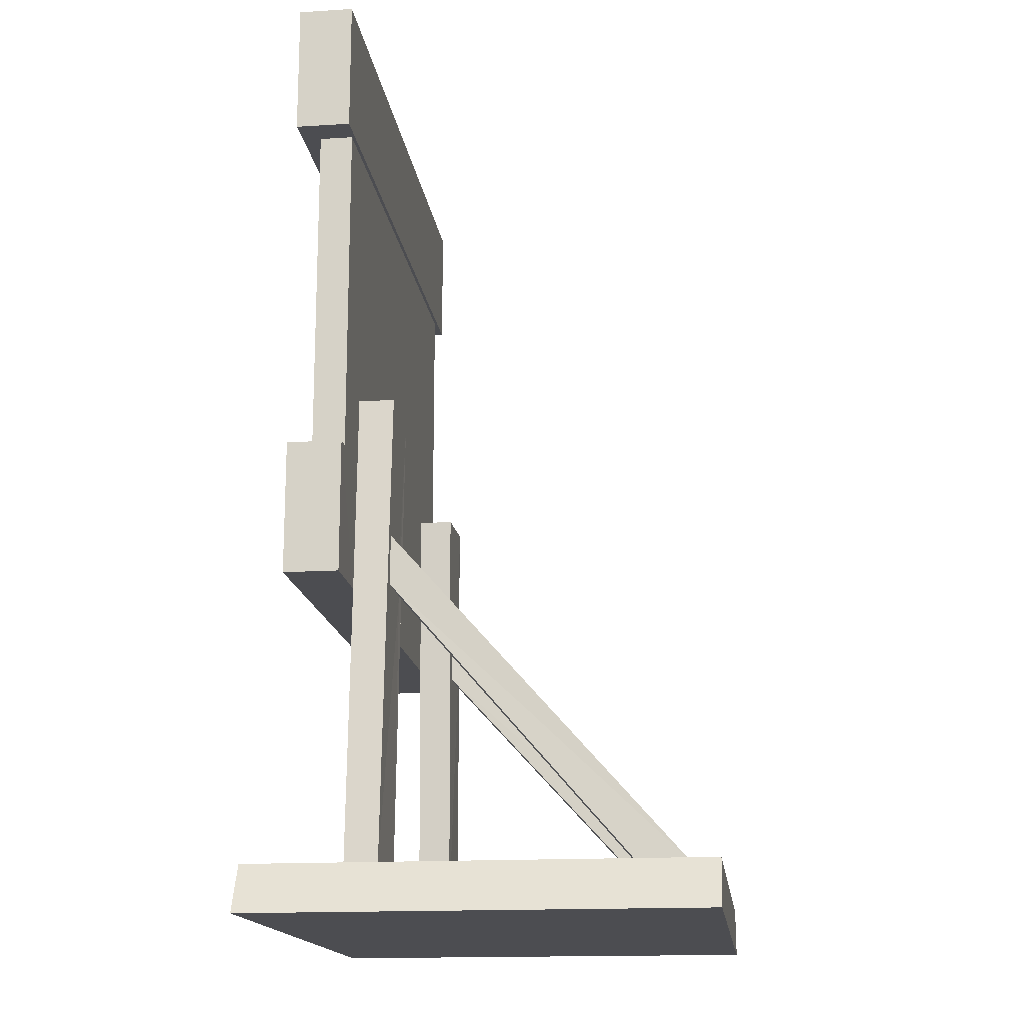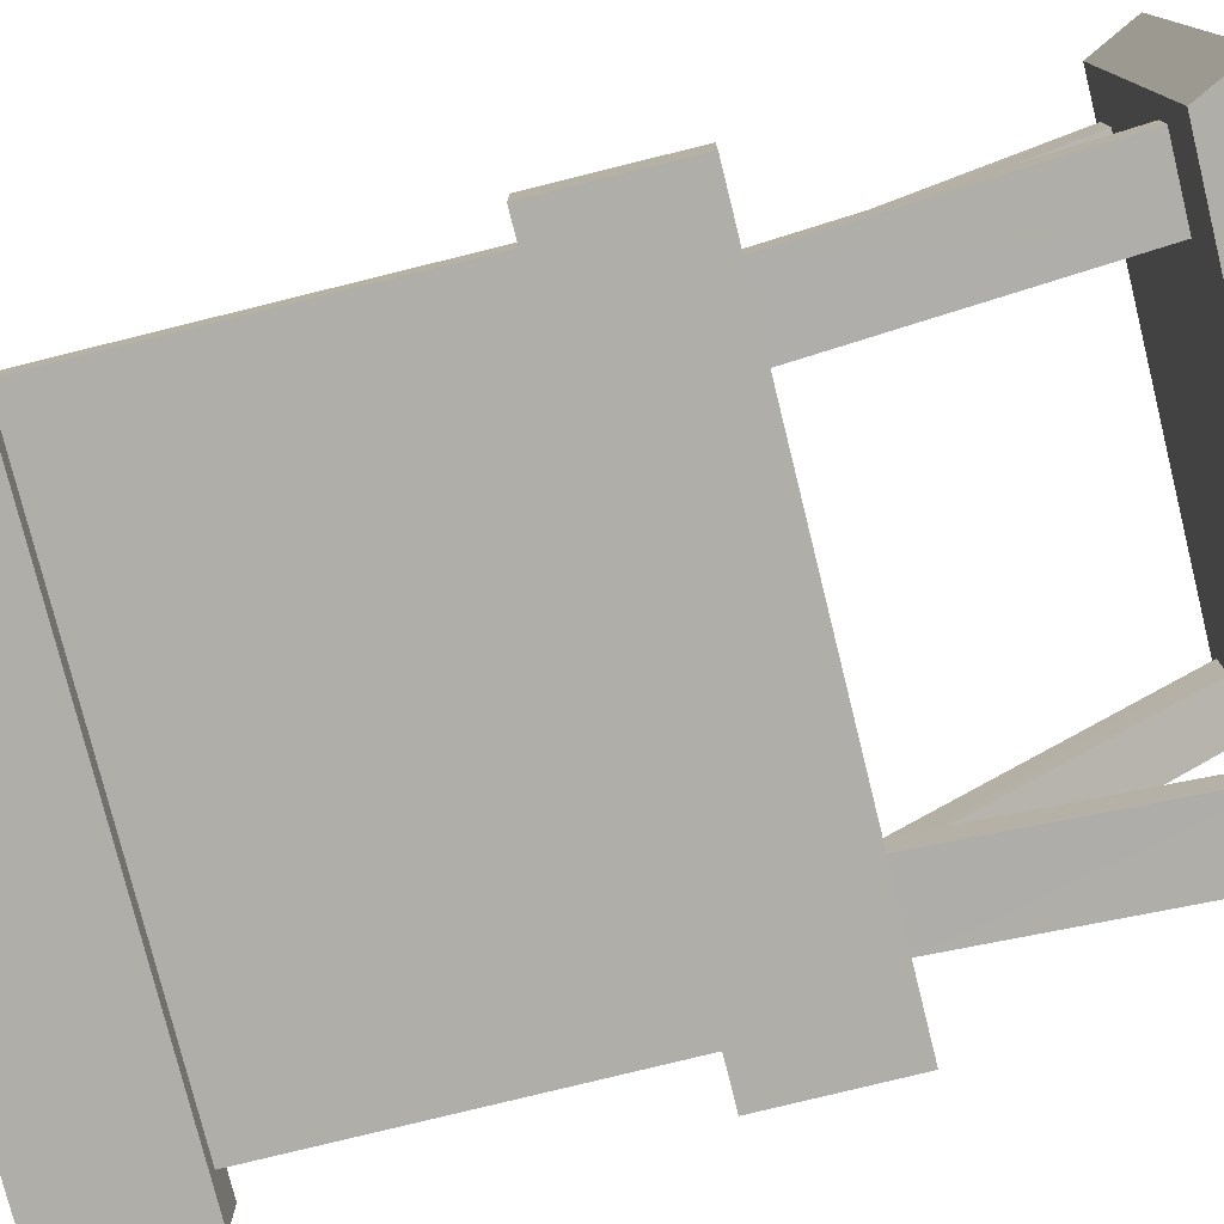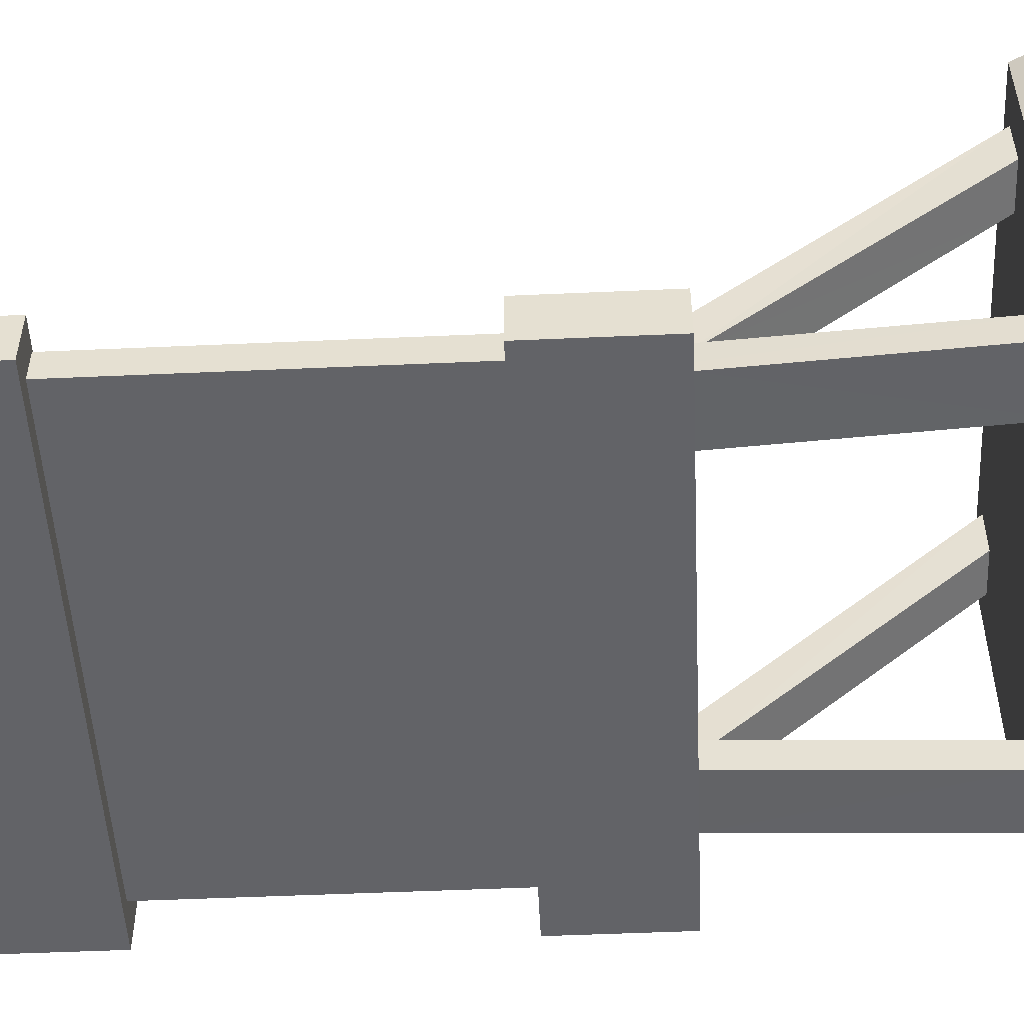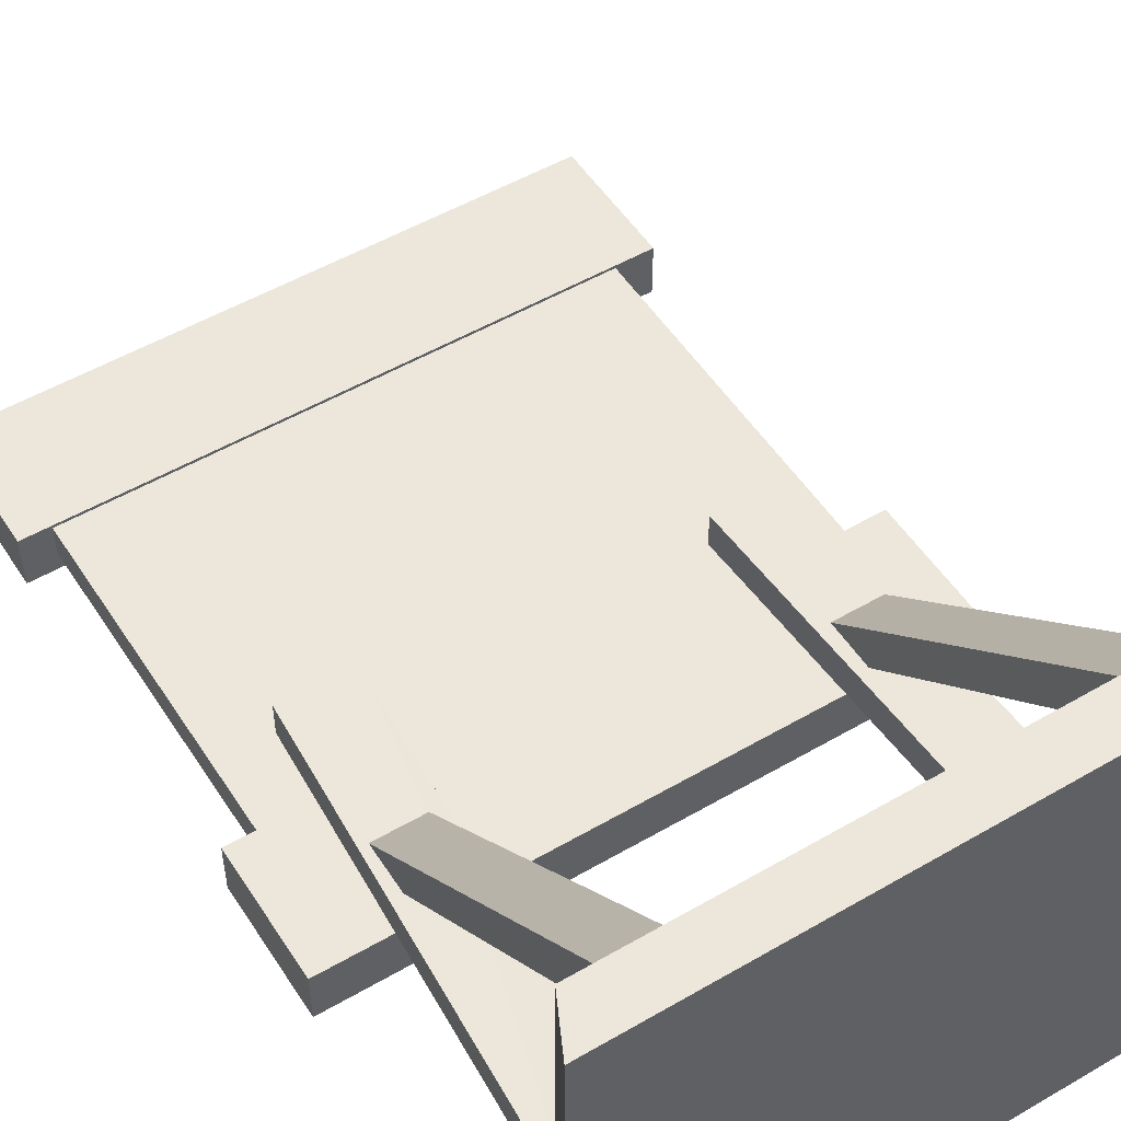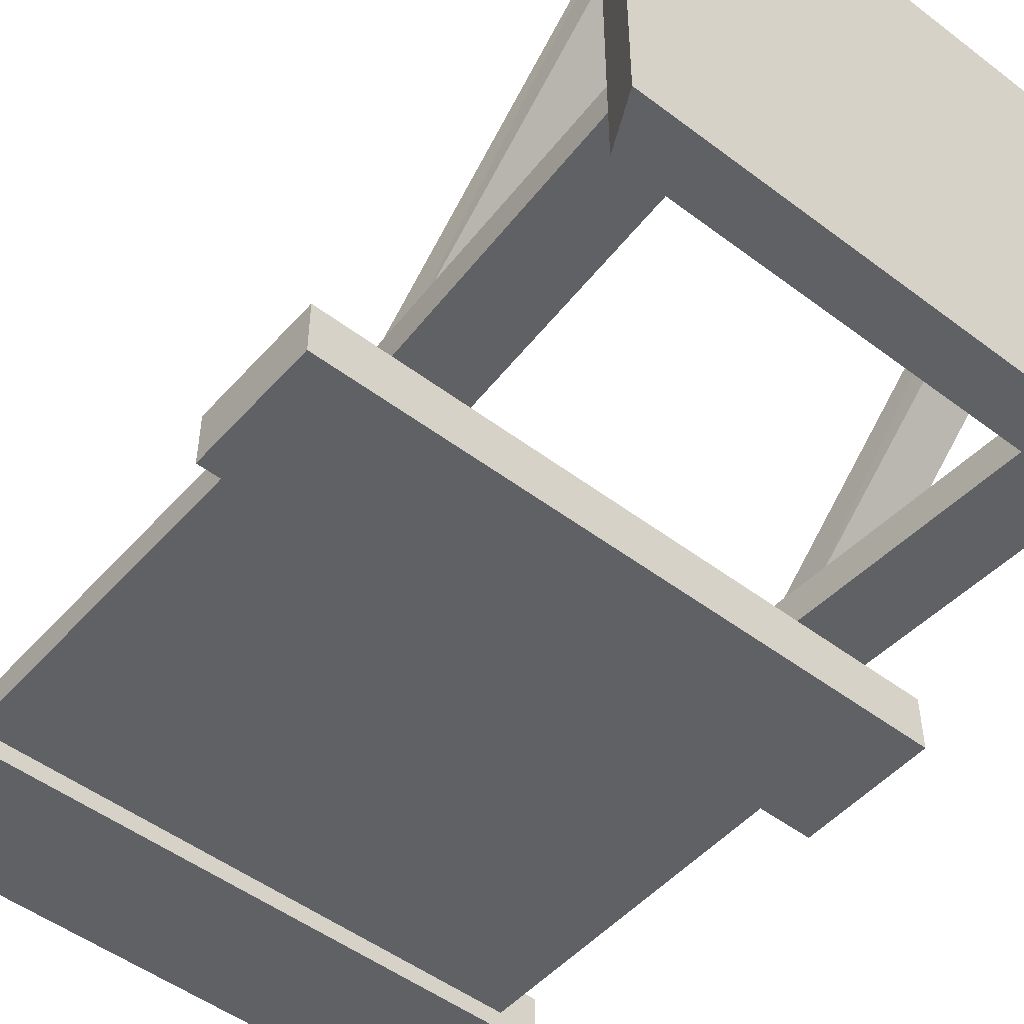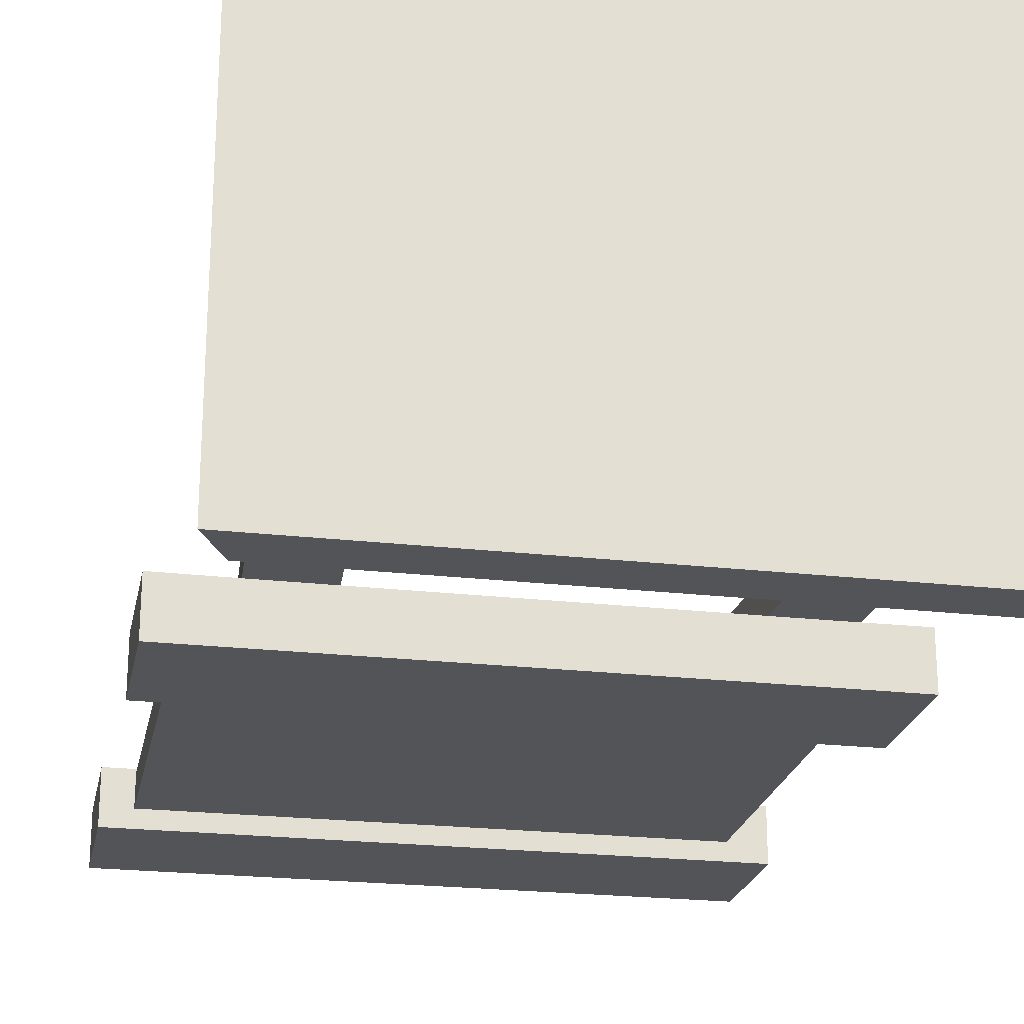
<metadata>
{"format":"obj","ext":"obj","renderer":"f3d","projection":"perspective","resolution":1024,"background":"white","views":[{"elev":-16.2,"azim":-82.8,"up":"+Y"},{"elev":-77.5,"azim":-76.1,"up":"+Z"},{"elev":-51.0,"azim":-87.2,"up":"+Z"},{"elev":52.1,"azim":-32.1,"up":"+Z"},{"elev":-50.0,"azim":-39.8,"up":"+Z"},{"elev":-23.0,"azim":-11.1,"up":"+Z"}]}
</metadata>
<code>
o duck
v -9.216 0.01223 -6.505
v -8.469 1.526 -6.505
v -9.216 0.01225 7.793
v -9.66 10.13 -5.15
v -9.66 10.13 -3.435
v -7.385 10.13 -3.442
v -9.66 14.26 -5.15
v -8.712 14.26 -4.569
v -9.66 14.26 -3.435
v -8.712 14.26 -3.531
v -7.898 1.526 -3.449
v -7.899 1.526 -2.406
v -5.607 1.526 -2.352
v -5.401 10.33 -2.349
v -5.093 10.13 -3.445
v -5.607 1.526 -3.449
v 5.583 1.526 -3.449
v 9.309 10.13 -5.15
v -7.002 10.34 -2.357
v -7.003 11.92 -2.348
v -7.009 16.44 -2.323
v -7.139 14.26 -3.442
v 8.089 14.26 -3.531
v -4.846 14.26 -3.436
v -5.401 11.92 -2.346
v -4.723 16.33 -2.324
v 8.089 14.26 -4.569
v -8.469 1.526 7.793
v 8.918 0.01137 7.793
v -5.536 1.526 6.894
v -5.536 1.526 5.305
v -7.137 1.526 5.305
v -7.137 1.526 6.894
v -5.486 5.06 3.753
v -7.067 6.139 2.093
v -8.717 24.96 -3.531
v -8.717 24.96 -4.569
v -9.672 24.96 -5.15
v -9.672 29.09 -5.15
v -9.672 29.09 -3.435
v 9.304 29.09 -5.15
v -9.672 24.96 -3.435
v -7.009 16.44 -3.449
v -4.723 16.33 -3.449
v 9.304 24.96 -5.15
v 8.882 0.01137 -6.505
v 7.873 1.526 -3.449
v 5.583 1.526 -2.355
v 7.874 1.526 -2.398
v 5.521 2.831 -2.353
v 7.465 10.13 -3.444
v 9.309 14.26 -5.15
v 9.309 10.13 -3.435
v 4.978 14.26 -3.437
v 5.174 10.13 -3.447
v 5.55 9.871 -2.337
v 7.152 9.877 -2.344
v 5.549 11.46 -2.333
v 4.908 15.73 -2.323
v 7.15 11.46 -2.336
v 9.309 14.26 -3.434
v 7.269 14.26 -3.445
v 7.195 15.82 -2.32
v 9.2 0.04516 -6.504
v 8.47 1.526 -6.505
v 8.47 1.526 7.793
v 7.213 1.526 5.299
v 5.611 1.526 5.299
v 7.21 1.526 6.888
v 5.609 1.526 6.888
v 9.2 0.04535 7.79
v 4.908 15.73 -3.449
v 7.195 15.82 -3.449
v 9.304 29.09 -3.435
v 9.304 24.96 -3.435
v 8.09 24.96 -4.569
v 8.09 24.96 -3.531
f 9 4 5
f 8 7 9
f 12 2 28
f 16 2 11
f 13 17 16
f 28 13 12
f 13 16 15
f 6 16 11
f 19 12 14
f 25 34 14
f 19 21 12
f 21 20 25
f 22 10 9
f 22 23 10
f 23 36 10
f 26 15 24
f 18 15 4
f 37 27 8
f 27 7 8
f 3 2 1
f 3 28 2
f 31 13 32
f 30 31 34
f 30 34 33
f 33 32 28
f 66 30 28
f 33 35 32
f 32 35 19
f 33 20 35
f 34 31 14
f 10 36 8
f 8 36 37
f 37 42 38
f 42 40 39
f 42 39 38
f 43 24 22
f 44 43 21
f 44 26 24
f 45 37 38
f 39 45 38
f 76 37 45
f 65 1 2
f 17 65 16
f 46 29 1
f 17 51 47
f 49 47 51
f 67 48 13
f 48 17 13
f 52 18 4
f 54 23 24
f 53 51 18
f 56 50 57
f 57 50 48
f 55 50 54
f 62 23 54
f 61 23 62
f 63 49 62
f 56 58 50
f 46 65 64
f 64 29 46
f 61 52 27
f 61 27 23
f 61 53 52
f 49 65 47
f 70 30 66
f 68 70 56
f 69 67 57
f 66 71 65
f 66 29 71
f 54 59 72
f 77 42 36
f 74 41 40
f 74 42 75
f 23 27 76
f 75 45 41
f 74 75 41
f 41 45 39
f 4 6 5
f 6 9 5
f 4 9 7
f 10 8 9
f 12 11 2
f 11 12 6
f 13 14 12
f 6 15 16
f 16 65 2
f 15 55 54 24
f 26 13 15
f 13 26 14
f 4 15 6
f 12 21 22
f 19 20 21
f 22 9 6
f 22 24 23
f 12 22 6
f 26 25 14
f 26 21 25
f 27 52 7
f 7 52 4
f 29 3 1
f 29 28 3
f 32 13 28
f 28 30 33
f 32 19 31
f 66 28 29
f 30 68 31
f 68 13 31
f 35 20 19
f 33 34 20
f 19 14 31
f 25 20 34
f 40 41 39
f 74 40 42
f 37 36 42
f 43 22 21
f 21 26 44
f 24 43 44
f 17 48 55
f 17 47 65
f 67 49 48
f 55 48 50
f 18 55 15
f 57 49 63 60
f 55 51 17
f 18 51 55
f 49 57 48
f 58 59 50
f 50 59 54
f 60 59 58
f 49 67 66 65
f 61 62 51
f 51 62 49
f 1 65 46
f 52 53 18
f 61 51 53
f 68 67 13
f 66 69 70
f 66 67 69
f 70 68 30
f 68 56 57
f 68 57 67
f 70 58 56
f 70 60 58
f 70 69 60
f 57 60 69
f 65 71 64
f 64 71 29
f 72 73 62
f 63 62 73
f 59 63 73
f 72 59 73
f 77 75 42
f 77 23 76
f 45 75 77
f 76 45 77
f 37 76 27
f 23 77 36
f 72 62 54
f 60 63 59

</code>
